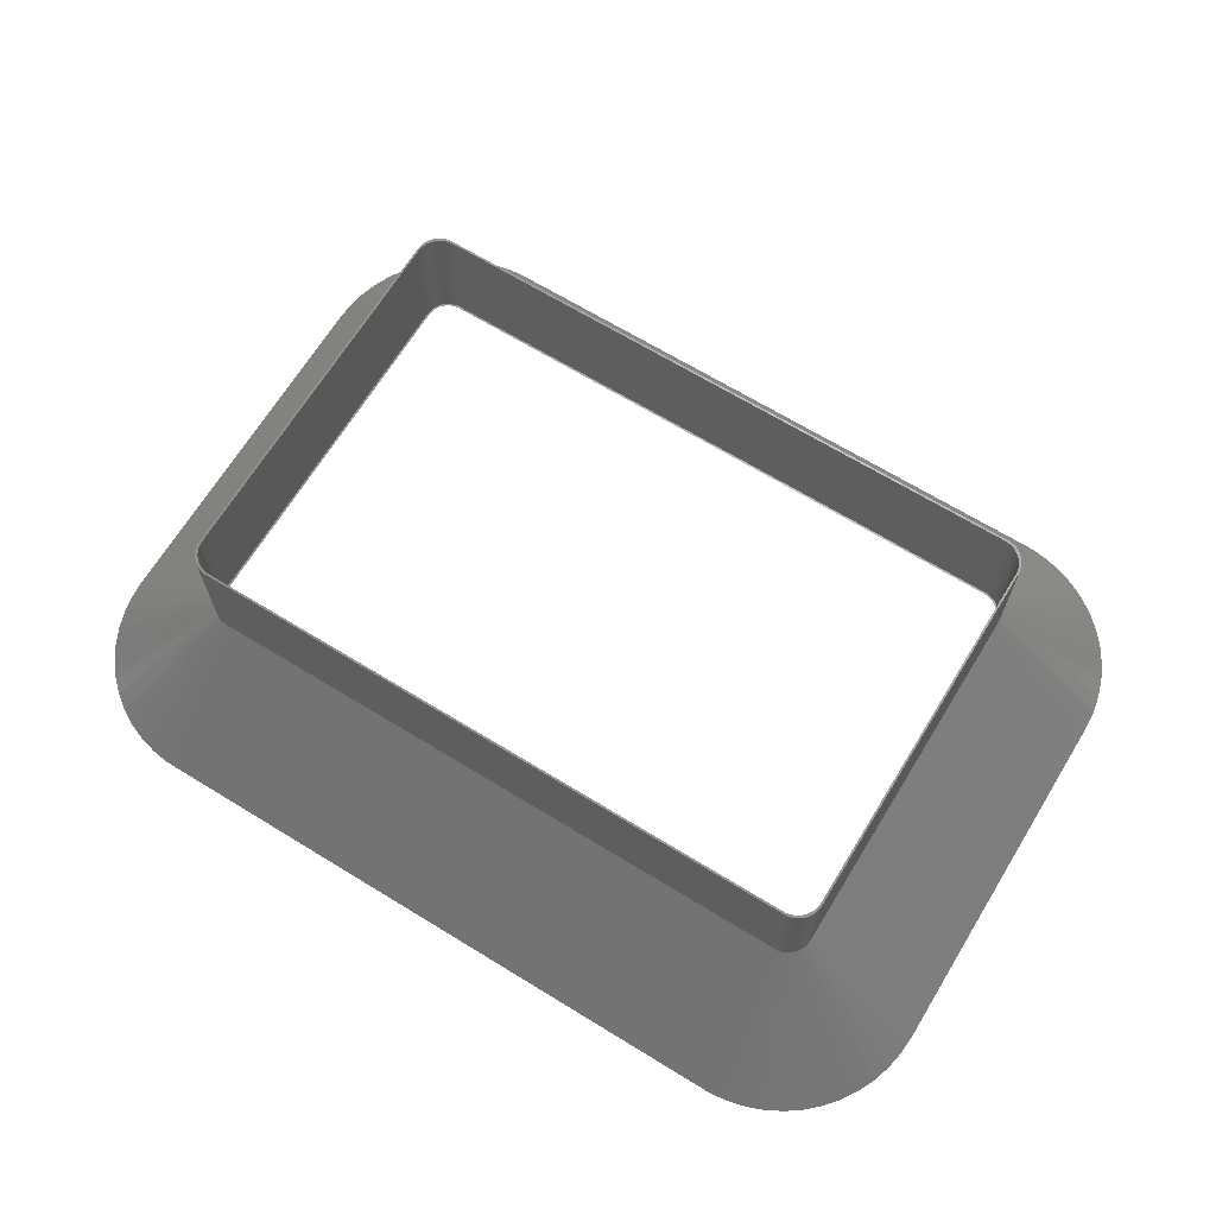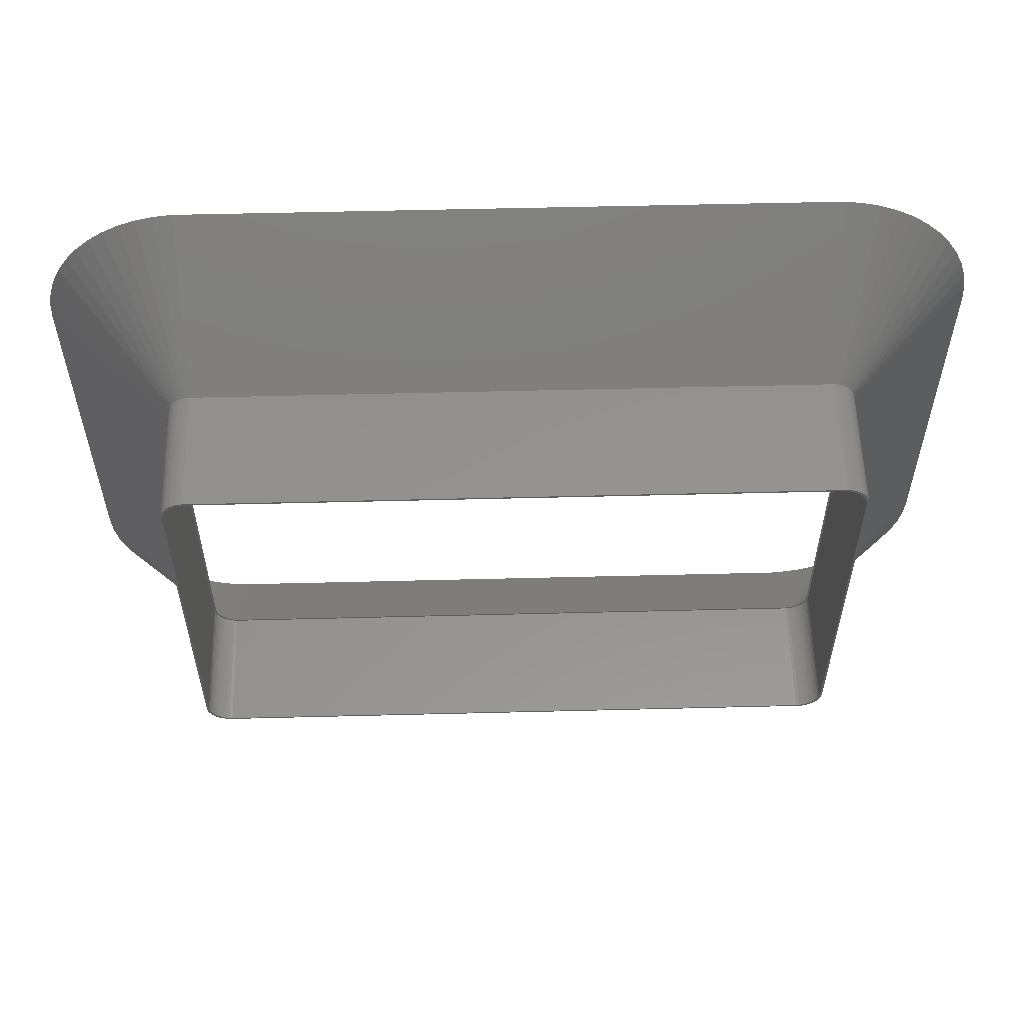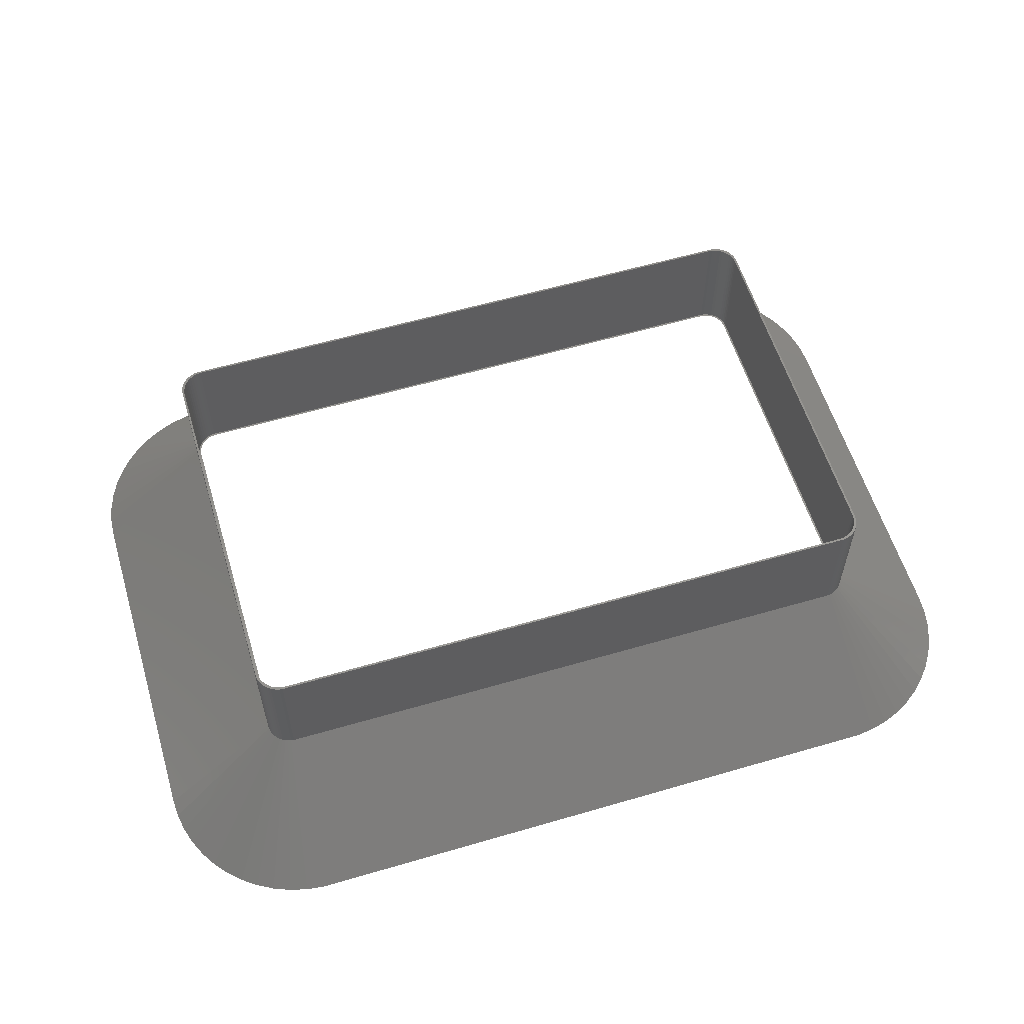
<metadata>
{"format":"stl","ext":"stl","renderer":"f3d","projection":"perspective","resolution":1024,"background":"white","views":[{"elev":67.6,"azim":31.5,"up":"+Z"},{"elev":56.3,"azim":-1.5,"up":"+Y"},{"elev":58.3,"azim":163.2,"up":"+Z"}]}
</metadata>
<code>
# stl→obj: 364 verts, 728 faces
v 81.62 60.62 0
v 66.14 40.92 25
v 84.37 58.04 0
v 90.39 48.54 0
v 67.15 39.34 25
v 67.34 38.74 25
v -63.44 -42.41 25
v -68.12 -66.97 0
v -64.38 -67.44 0
v -91.56 44.96 0
v -92.26 41.26 0
v -67.46 38.13 25
v -67.5 -37.5 25
v -92.5 -37.5 0
v -92.26 -41.26 0
v 91.56 44.96 0
v 67.46 38.13 25
v 86.77 55.13 0
v 66.55 40.44 25
v 64.63 -42.02 25
v 64.05 -42.26 25
v 75.27 -64.64 0
v -67.5 37.5 25
v -92.5 37.5 0
v 91.47 -40.81 0
v 92.5 -37.5 0
v 92.26 -41.26 0
v 91.7 -37.1 0
v 92.5 37.5 0
v 91.7 37.1 0
v 90.77 -44.46 0
v 91.56 -44.96 0
v 89.62 -48 0
v 90.39 -48.54 0
v 88.04 -51.36 0
v 88.79 -51.95 0
v 86.05 -54.5 0
v 86.77 -55.13 0
v 83.68 -57.36 0
v 84.37 -58.04 0
v 81.62 -60.62 0
v 80.97 -59.91 0
v 78.57 -62.83 0
v 77.96 -62.09 0
v 74.7 -63.88 0
v 71.77 -66.03 0
v 71.25 -65.25 0
v 68.12 -66.97 0
v 67.65 -66.18 0
v 64.38 -67.44 0
v 63.96 -66.64 0
v -63.96 -66.64 0
v -67.65 -66.18 0
v -71.25 -65.25 0
v -71.77 -66.03 0
v -74.7 -63.88 0
v -75.27 -64.64 0
v -77.96 -62.09 0
v -78.57 -62.83 0
v -80.97 -59.91 0
v -81.62 -60.62 0
v -83.68 -57.36 0
v -84.37 -58.04 0
v -86.77 -55.13 0
v -86.05 -54.5 0
v -88.79 -51.95 0
v -88.04 -51.36 0
v -90.39 -48.54 0
v -89.62 -48 0
v -91.56 -44.96 0
v -90.77 -44.46 0
v -91.47 -40.81 0
v -91.7 -37.1 0
v 91.47 40.81 0
v 92.26 41.26 0
v 90.77 44.46 0
v 89.62 48 0
v 88.04 51.36 0
v 88.79 51.95 0
v 86.05 54.5 0
v 83.68 57.36 0
v 80.97 59.91 0
v 78.57 62.83 0
v 77.96 62.09 0
v 75.27 64.64 0
v 74.7 63.88 0
v 71.77 66.03 0
v 71.25 65.25 0
v 68.12 66.97 0
v 67.65 66.18 0
v 64.38 67.44 0
v 63.96 66.64 0
v -63.96 66.64 0
v -64.38 67.44 0
v -67.65 66.18 0
v -68.12 66.97 0
v -71.25 65.25 0
v -71.77 66.03 0
v -74.7 63.88 0
v -75.27 64.64 0
v -77.96 62.09 0
v -78.57 62.83 0
v -80.97 59.91 0
v -81.62 60.62 0
v -83.68 57.36 0
v -84.37 58.04 0
v -86.77 55.13 0
v -86.05 54.5 0
v -88.79 51.95 0
v -88.04 51.36 0
v -90.39 48.54 0
v -89.62 48 0
v -90.77 44.46 0
v -91.47 40.81 0
v -91.7 37.1 0
v 65.69 41.35 25
v -62.81 42.49 25
v 62.81 42.49 25
v 67.5 -37.5 25
v 67.46 -38.13 25
v 67.5 37.5 25
v -66.55 -40.44 25
v -66.14 -40.92 25
v 62.81 -42.49 25
v -62.81 -42.49 25
v 65.18 41.72 25
v 64.05 42.26 25
v 64.63 42.02 25
v -64.05 42.26 25
v -64.63 42.02 25
v -65.18 41.72 25
v 66.7 37.1 25
v 67.1 37.1 25
v 67.06 37.73 25
v 67.1 -37.1 25
v 66.66 37.68 25
v 66.94 38.34 25
v 66.7 -37.1 25
v 66.56 38.24 25
v 66.75 38.94 25
v 67.06 -37.73 25
v 66.66 -37.68 25
v 66.38 38.79 25
v 66.48 39.51 25
v 66.13 39.32 25
v 66.15 40.04 25
v 65.82 39.8 25
v 65.74 40.52 25
v 65.45 40.25 25
v 65.29 40.95 25
v 65.03 40.64 25
v 64.78 41.32 25
v 64.56 40.98 25
v 64.23 41.62 25
v 64.06 41.26 25
v 63.65 41.86 25
v 63.52 41.47 25
v 63.04 42.01 25
v 62.96 41.62 25
v 62.41 42.09 25
v 62.39 41.69 25
v -62.39 41.69 25
v -62.41 42.09 25
v -62.96 41.62 25
v -63.04 42.01 25
v -63.52 41.47 25
v -63.65 41.86 25
v -64.06 41.26 25
v -64.23 41.62 25
v -64.56 40.98 25
v -64.78 41.32 25
v -65.03 40.64 25
v -65.29 40.95 25
v -65.45 40.25 25
v -65.74 40.52 25
v -65.82 39.8 25
v -66.15 40.04 25
v -66.13 39.32 25
v -66.48 39.51 25
v -66.38 38.79 25
v -66.75 38.94 25
v -66.56 38.24 25
v -67.06 37.73 25
v -66.66 37.68 25
v -66.94 38.34 25
v 66.94 -38.34 25
v 66.56 -38.24 25
v 66.75 -38.94 25
v 66.38 -38.79 25
v 66.48 -39.51 25
v 66.13 -39.32 25
v 66.15 -40.04 25
v 65.82 -39.8 25
v 65.74 -40.52 25
v 65.45 -40.25 25
v 65.29 -40.95 25
v 65.03 -40.64 25
v 64.78 -41.32 25
v 64.56 -40.98 25
v 64.23 -41.62 25
v 64.06 -41.26 25
v 63.65 -41.86 25
v 63.52 -41.47 25
v 63.04 -42.01 25
v 62.96 -41.62 25
v 62.41 -42.09 25
v 62.39 -41.69 25
v -62.39 -41.69 25
v -62.41 -42.09 25
v -62.96 -41.62 25
v -63.04 -42.01 25
v -63.52 -41.47 25
v -63.65 -41.86 25
v -64.06 -41.26 25
v -64.23 -41.62 25
v -64.56 -40.98 25
v -64.78 -41.32 25
v -65.03 -40.64 25
v -65.29 -40.95 25
v -65.45 -40.25 25
v -65.74 -40.52 25
v -65.82 -39.8 25
v -66.15 -40.04 25
v -66.13 -39.32 25
v -66.48 -39.51 25
v -66.38 -38.79 25
v -66.75 -38.94 25
v -66.56 -38.24 25
v -66.94 -38.34 25
v -66.66 -37.68 25
v -67.06 -37.73 25
v -66.7 -37.1 25
v -66.7 37.1 25
v -67.1 37.1 25
v -67.1 -37.1 25
v -67.46 -38.13 25
v -67.34 -38.74 25
v -67.15 -39.34 25
v -66.88 -39.91 25
v 65.69 -41.35 25
v 65.18 -41.72 25
v -64.05 -42.26 25
v 66.88 39.91 25
v 63.44 42.41 25
v -63.44 42.41 25
v -67.34 38.74 25
v -66.14 40.92 25
v -66.55 40.44 25
v -65.69 41.35 25
v 66.14 -40.92 25
v -65.69 -41.35 25
v -65.18 -41.72 25
v -66.88 39.91 25
v -67.15 39.34 25
v 66.55 -40.44 25
v 67.15 -39.34 25
v 66.88 -39.91 25
v -64.63 -42.02 25
v 63.44 -42.41 25
v 67.34 -38.74 25
v 67.06 37.73 50
v 67.5 37.5 50
v 67.46 38.13 50
v 67.1 37.1 50
v 67.5 -37.5 50
v 66.94 38.34 50
v 67.34 38.74 50
v 67.1 -37.1 50
v 66.75 38.94 50
v 67.15 39.34 50
v 67.06 -37.73 50
v 67.46 -38.13 50
v 66.48 39.51 50
v 66.88 39.91 50
v 66.15 40.04 50
v 66.55 40.44 50
v 65.74 40.52 50
v 66.14 40.92 50
v 65.69 41.35 50
v 65.29 40.95 50
v 65.18 41.72 50
v 64.78 41.32 50
v 64.63 42.02 50
v 64.23 41.62 50
v 64.05 42.26 50
v 63.65 41.86 50
v 63.44 42.41 50
v 63.04 42.01 50
v 62.81 42.49 50
v 62.41 42.09 50
v -62.41 42.09 50
v -62.81 42.49 50
v -63.04 42.01 50
v -63.44 42.41 50
v -63.65 41.86 50
v -64.05 42.26 50
v -64.23 41.62 50
v -64.63 42.02 50
v -64.78 41.32 50
v -65.18 41.72 50
v -65.29 40.95 50
v -65.69 41.35 50
v -65.74 40.52 50
v -66.14 40.92 50
v -66.55 40.44 50
v -66.15 40.04 50
v -66.88 39.91 50
v -66.48 39.51 50
v -67.15 39.34 50
v -66.75 38.94 50
v -67.34 38.74 50
v -66.94 38.34 50
v -67.46 38.13 50
v -67.06 37.73 50
v 66.94 -38.34 50
v 67.34 -38.74 50
v 66.75 -38.94 50
v 67.15 -39.34 50
v 66.48 -39.51 50
v 66.88 -39.91 50
v 66.15 -40.04 50
v 66.55 -40.44 50
v 65.74 -40.52 50
v 66.14 -40.92 50
v 65.69 -41.35 50
v 65.29 -40.95 50
v 65.18 -41.72 50
v 64.78 -41.32 50
v 64.63 -42.02 50
v 64.23 -41.62 50
v 64.05 -42.26 50
v 63.65 -41.86 50
v 63.44 -42.41 50
v 63.04 -42.01 50
v 62.81 -42.49 50
v 62.41 -42.09 50
v -62.41 -42.09 50
v -62.81 -42.49 50
v -63.04 -42.01 50
v -63.44 -42.41 50
v -63.65 -41.86 50
v -64.05 -42.26 50
v -64.23 -41.62 50
v -64.63 -42.02 50
v -64.78 -41.32 50
v -65.18 -41.72 50
v -65.29 -40.95 50
v -65.69 -41.35 50
v -65.74 -40.52 50
v -66.14 -40.92 50
v -66.55 -40.44 50
v -66.15 -40.04 50
v -66.88 -39.91 50
v -66.48 -39.51 50
v -67.15 -39.34 50
v -66.75 -38.94 50
v -67.34 -38.74 50
v -66.94 -38.34 50
v -67.46 -38.13 50
v -67.06 -37.73 50
v -67.5 -37.5 50
v -67.1 -37.1 50
v -67.1 37.1 50
v -67.5 37.5 50
f 1 2 3
f 4 5 6
f 7 8 9
f 10 11 12
f 13 14 15
f 16 6 17
f 18 2 19
f 20 21 22
f 14 23 24
f 23 14 13
f 25 26 27
f 26 28 29
f 30 29 28
f 31 27 32
f 26 25 28
f 27 31 25
f 33 32 34
f 32 33 31
f 35 34 36
f 34 35 33
f 37 36 38
f 36 37 35
f 39 38 40
f 38 39 37
f 41 39 40
f 41 42 39
f 43 42 41
f 43 44 42
f 22 44 43
f 22 45 44
f 46 45 22
f 46 47 45
f 48 47 46
f 48 49 47
f 50 49 48
f 50 51 49
f 50 52 51
f 9 52 50
f 9 53 52
f 8 53 9
f 8 54 53
f 55 54 8
f 55 56 54
f 57 56 55
f 57 58 56
f 59 58 57
f 59 60 58
f 61 60 59
f 61 62 60
f 63 62 61
f 64 62 63
f 62 64 65
f 66 65 64
f 65 66 67
f 68 67 66
f 67 68 69
f 70 69 68
f 69 70 71
f 15 71 70
f 71 15 72
f 72 14 73
f 14 72 15
f 74 29 30
f 29 74 75
f 76 75 74
f 75 76 16
f 77 16 76
f 16 77 4
f 78 4 77
f 4 78 79
f 80 79 78
f 79 80 18
f 81 18 80
f 18 81 3
f 81 1 3
f 82 1 81
f 82 83 1
f 84 83 82
f 84 85 83
f 86 85 84
f 86 87 85
f 88 87 86
f 88 89 87
f 90 89 88
f 90 91 89
f 92 91 90
f 93 91 92
f 93 94 91
f 95 94 93
f 95 96 94
f 97 96 95
f 97 98 96
f 99 98 97
f 99 100 98
f 101 100 99
f 101 102 100
f 103 102 101
f 103 104 102
f 105 104 103
f 105 106 104
f 107 105 108
f 105 107 106
f 109 108 110
f 108 109 107
f 111 110 112
f 110 111 109
f 10 112 113
f 11 113 114
f 112 10 111
f 24 114 115
f 113 11 10
f 73 14 115
f 24 115 14
f 114 24 11
f 1 116 2
f 18 19 79
f 4 6 16
f 91 117 118
f 117 91 94
f 11 24 23
f 119 120 27
f 16 17 75
f 119 29 121
f 29 119 26
f 122 64 123
f 9 124 125
f 124 9 50
f 7 9 125
f 79 5 4
f 3 2 18
f 83 126 116
f 83 116 1
f 87 127 85
f 85 128 83
f 98 100 129
f 130 102 131
f 132 133 134
f 133 132 135
f 136 134 137
f 138 135 132
f 139 137 140
f 135 138 141
f 142 141 138
f 134 136 132
f 137 139 136
f 143 140 144
f 140 143 139
f 145 144 146
f 144 145 143
f 146 147 145
f 148 147 146
f 148 149 147
f 150 149 148
f 150 151 149
f 152 151 150
f 152 153 151
f 154 153 152
f 154 155 153
f 156 155 154
f 156 157 155
f 158 157 156
f 158 159 157
f 160 159 158
f 160 161 159
f 160 162 161
f 163 162 160
f 163 164 162
f 165 164 163
f 165 166 164
f 167 166 165
f 167 168 166
f 169 168 167
f 169 170 168
f 171 170 169
f 171 172 170
f 173 172 171
f 173 174 172
f 175 174 173
f 175 176 174
f 177 176 175
f 176 177 178
f 179 178 177
f 178 179 180
f 181 180 179
f 180 181 182
f 183 184 185
f 182 185 184
f 185 182 181
f 141 142 186
f 187 186 142
f 186 187 188
f 189 188 187
f 188 189 190
f 191 190 189
f 190 191 192
f 193 192 191
f 193 194 192
f 195 194 193
f 195 196 194
f 197 196 195
f 197 198 196
f 199 198 197
f 199 200 198
f 201 200 199
f 201 202 200
f 203 202 201
f 203 204 202
f 205 204 203
f 205 206 204
f 207 206 205
f 208 206 207
f 208 209 206
f 210 209 208
f 210 211 209
f 212 211 210
f 212 213 211
f 214 213 212
f 214 215 213
f 216 215 214
f 216 217 215
f 218 217 216
f 218 219 217
f 220 219 218
f 220 221 219
f 222 221 220
f 223 222 224
f 222 223 221
f 225 224 226
f 224 225 223
f 227 226 228
f 229 228 230
f 226 227 225
f 231 230 232
f 233 234 232
f 184 183 233
f 235 232 234
f 233 183 234
f 231 232 235
f 228 229 227
f 230 231 229
f 12 11 23
f 13 15 236
f 236 70 237
f 238 66 239
f 240 241 43
f 75 17 121
f 75 121 29
f 26 119 27
f 242 57 55
f 46 21 48
f 79 19 243
f 79 243 5
f 89 244 127
f 89 127 87
f 85 127 128
f 94 96 245
f 111 10 246
f 247 107 248
f 131 102 249
f 236 15 70
f 41 240 43
f 38 250 40
f 40 250 41
f 242 55 8
f 239 66 122
f 122 66 64
f 251 59 252
f 123 64 63
f 22 21 46
f 91 244 89
f 91 118 244
f 83 128 126
f 96 98 129
f 245 96 129
f 129 100 130
f 100 102 130
f 246 10 12
f 107 109 248
f 248 109 253
f 109 111 254
f 102 104 249
f 249 104 247
f 238 68 66
f 237 68 238
f 36 255 38
f 256 257 36
f 34 256 36
f 257 255 36
f 242 8 7
f 258 59 57
f 258 57 242
f 123 63 61
f 48 259 50
f 21 259 48
f 43 20 22
f 241 20 43
f 117 94 245
f 254 111 246
f 253 109 254
f 104 106 247
f 106 107 247
f 237 70 68
f 250 240 41
f 255 250 38
f 32 260 34
f 27 120 32
f 252 59 258
f 123 61 251
f 251 61 59
f 259 124 50
f 120 260 32
f 260 256 34
f 82 81 149
f 210 208 53
f 182 184 114
f 228 71 72
f 76 139 143
f 78 77 145
f 80 78 147
f 45 47 201
f 80 147 149
f 168 170 101
f 232 115 233
f 115 232 73
f 74 132 136
f 197 44 199
f 78 145 147
f 82 149 151
f 93 161 162
f 161 93 92
f 99 168 101
f 114 233 115
f 74 30 132
f 28 132 30
f 132 28 138
f 232 72 73
f 51 208 207
f 208 51 52
f 208 52 53
f 81 80 149
f 77 143 145
f 84 151 153
f 84 82 151
f 88 86 155
f 90 88 157
f 97 168 99
f 184 233 114
f 138 25 142
f 76 74 139
f 74 136 139
f 28 25 138
f 214 54 56
f 226 224 69
f 226 69 71
f 228 226 71
f 47 49 203
f 77 76 143
f 92 90 161
f 88 155 157
f 166 168 97
f 42 44 197
f 37 39 195
f 39 42 195
f 214 212 54
f 212 53 54
f 224 222 67
f 220 62 65
f 222 65 67
f 224 67 69
f 230 228 72
f 232 230 72
f 201 47 203
f 205 49 207
f 49 51 207
f 84 153 155
f 86 84 155
f 90 157 159
f 90 159 161
f 93 162 95
f 95 166 97
f 105 174 108
f 170 172 101
f 110 178 112
f 178 180 112
f 35 37 193
f 33 35 191
f 191 35 193
f 212 210 53
f 216 214 58
f 214 56 58
f 222 220 65
f 220 218 60
f 220 60 62
f 44 45 201
f 199 44 201
f 203 49 205
f 162 164 95
f 112 180 113
f 113 182 114
f 101 172 103
f 103 174 105
f 172 174 103
f 195 42 197
f 193 37 195
f 189 33 191
f 25 31 187
f 218 58 60
f 218 216 58
f 174 176 108
f 142 25 187
f 31 33 189
f 187 31 189
f 164 166 95
f 108 176 110
f 176 178 110
f 180 182 113
f 261 262 263
f 262 264 265
f 266 263 267
f 268 265 264
f 269 267 270
f 271 265 268
f 265 271 272
f 262 261 264
f 263 266 261
f 273 270 274
f 267 269 266
f 275 274 276
f 270 273 269
f 274 275 273
f 277 276 278
f 276 277 275
f 279 277 278
f 279 280 277
f 281 280 279
f 281 282 280
f 283 282 281
f 283 284 282
f 285 284 283
f 285 286 284
f 287 286 285
f 287 288 286
f 289 288 287
f 289 290 288
f 289 291 290
f 292 291 289
f 292 293 291
f 294 293 292
f 294 295 293
f 296 295 294
f 296 297 295
f 298 297 296
f 298 299 297
f 300 299 298
f 300 301 299
f 302 301 300
f 302 303 301
f 304 303 302
f 305 303 304
f 303 305 306
f 307 306 305
f 306 307 308
f 309 308 307
f 308 309 310
f 311 310 309
f 312 313 314
f 313 312 311
f 310 311 312
f 315 272 271
f 272 315 316
f 317 316 315
f 316 317 318
f 319 318 317
f 318 319 320
f 321 320 319
f 320 321 322
f 323 322 321
f 322 323 324
f 323 325 324
f 326 325 323
f 326 327 325
f 328 327 326
f 328 329 327
f 330 329 328
f 330 331 329
f 332 331 330
f 332 333 331
f 334 333 332
f 334 335 333
f 336 335 334
f 337 335 336
f 337 338 335
f 339 338 337
f 339 340 338
f 341 340 339
f 341 342 340
f 343 342 341
f 343 344 342
f 345 344 343
f 345 346 344
f 347 346 345
f 347 348 346
f 349 348 347
f 349 350 348
f 351 349 352
f 353 352 354
f 349 351 350
f 355 354 356
f 352 353 351
f 357 356 358
f 359 358 360
f 354 355 353
f 361 360 362
f 363 364 362
f 364 314 313
f 361 362 364
f 314 364 363
f 360 361 359
f 356 357 355
f 358 359 357
f 118 292 289
f 292 118 117
f 2 279 278
f 279 2 116
f 117 294 292
f 294 117 245
f 125 335 338
f 335 125 124
f 244 289 287
f 289 244 118
f 262 17 263
f 17 262 121
f 265 121 262
f 121 265 119
f 251 346 348
f 346 251 252
f 252 344 346
f 344 252 258
f 129 298 296
f 298 129 130
f 267 5 270
f 5 267 6
f 249 304 302
f 304 249 247
f 13 364 23
f 364 13 361
f 23 313 12
f 313 23 364
f 246 309 254
f 309 246 311
f 276 2 278
f 2 276 19
f 263 6 267
f 6 263 17
f 245 296 294
f 296 245 129
f 324 255 322
f 255 324 250
f 318 260 316
f 260 318 256
f 7 338 340
f 338 7 125
f 127 287 285
f 287 127 244
f 128 285 283
f 285 128 127
f 274 19 276
f 19 274 243
f 270 243 274
f 243 270 5
f 316 120 272
f 120 316 260
f 240 324 325
f 324 240 250
f 123 348 350
f 348 123 251
f 258 342 344
f 342 258 242
f 242 340 342
f 340 242 7
f 123 351 122
f 351 123 350
f 238 357 237
f 357 238 355
f 254 307 253
f 307 254 309
f 248 304 247
f 304 248 305
f 126 283 281
f 283 126 128
f 116 281 279
f 281 116 126
f 320 256 318
f 256 320 257
f 322 257 320
f 257 322 255
f 272 119 265
f 119 272 120
f 21 329 331
f 329 21 20
f 122 353 239
f 353 122 351
f 239 355 238
f 355 239 353
f 237 359 236
f 359 237 357
f 236 361 13
f 361 236 359
f 130 300 298
f 300 130 131
f 131 302 300
f 302 131 249
f 253 305 248
f 305 253 307
f 241 325 327
f 325 241 240
f 20 327 329
f 327 20 241
f 259 331 333
f 331 259 21
f 124 333 335
f 333 124 259
f 12 311 246
f 311 12 313
f 163 290 291
f 290 163 160
f 165 291 293
f 291 165 163
f 206 337 336
f 337 206 209
f 133 261 134
f 261 133 264
f 135 264 133
f 264 135 268
f 215 345 343
f 345 215 217
f 167 293 295
f 293 167 165
f 160 288 290
f 288 160 158
f 171 297 299
f 297 171 169
f 360 235 362
f 235 360 231
f 349 223 352
f 223 349 221
f 362 234 363
f 234 362 235
f 363 183 314
f 183 363 234
f 154 282 284
f 282 154 152
f 150 277 280
f 277 150 148
f 134 266 137
f 266 134 261
f 140 273 144
f 273 140 269
f 137 269 140
f 269 137 266
f 169 295 297
f 295 169 167
f 188 315 186
f 315 188 317
f 209 339 337
f 339 209 211
f 217 347 345
f 347 217 219
f 213 343 341
f 343 213 215
f 308 177 306
f 177 308 179
f 314 185 312
f 185 314 183
f 158 286 288
f 286 158 156
f 156 284 286
f 284 156 154
f 144 275 146
f 275 144 273
f 152 280 282
f 280 152 150
f 194 321 192
f 321 194 323
f 198 330 328
f 330 198 200
f 194 326 323
f 326 194 196
f 204 336 334
f 336 204 206
f 211 341 339
f 341 211 213
f 173 299 301
f 299 173 171
f 306 175 303
f 175 306 177
f 175 301 303
f 301 175 173
f 312 181 310
f 181 312 185
f 146 277 148
f 277 146 275
f 190 317 188
f 317 190 319
f 192 319 190
f 319 192 321
f 141 268 135
f 268 141 271
f 202 334 332
f 334 202 204
f 200 332 330
f 332 200 202
f 354 227 356
f 227 354 225
f 352 225 354
f 225 352 223
f 219 349 347
f 349 219 221
f 310 179 308
f 179 310 181
f 186 271 141
f 271 186 315
f 196 328 326
f 328 196 198
f 358 231 360
f 231 358 229
f 356 229 358
f 229 356 227

</code>
